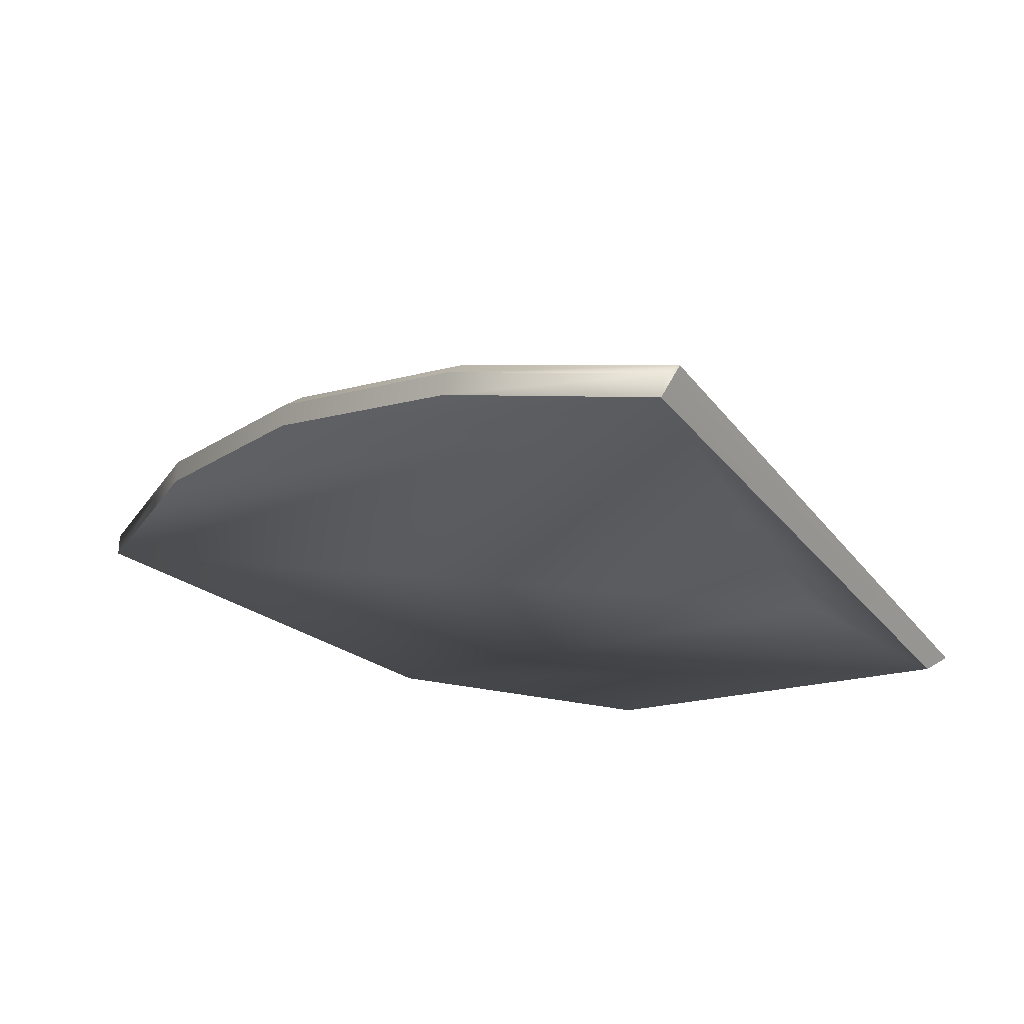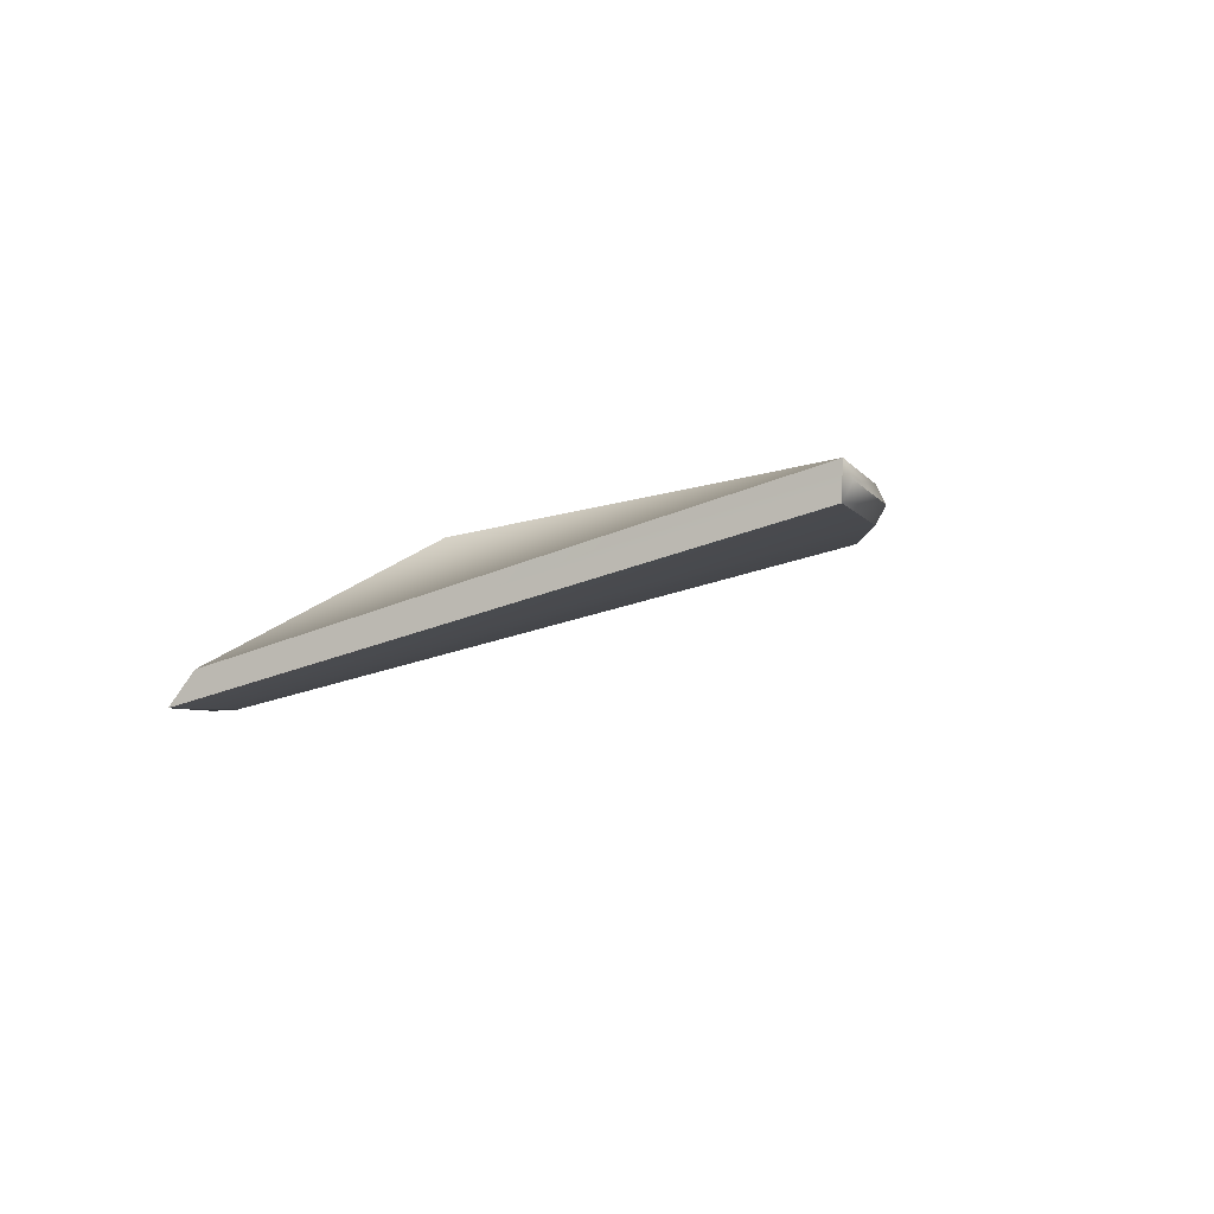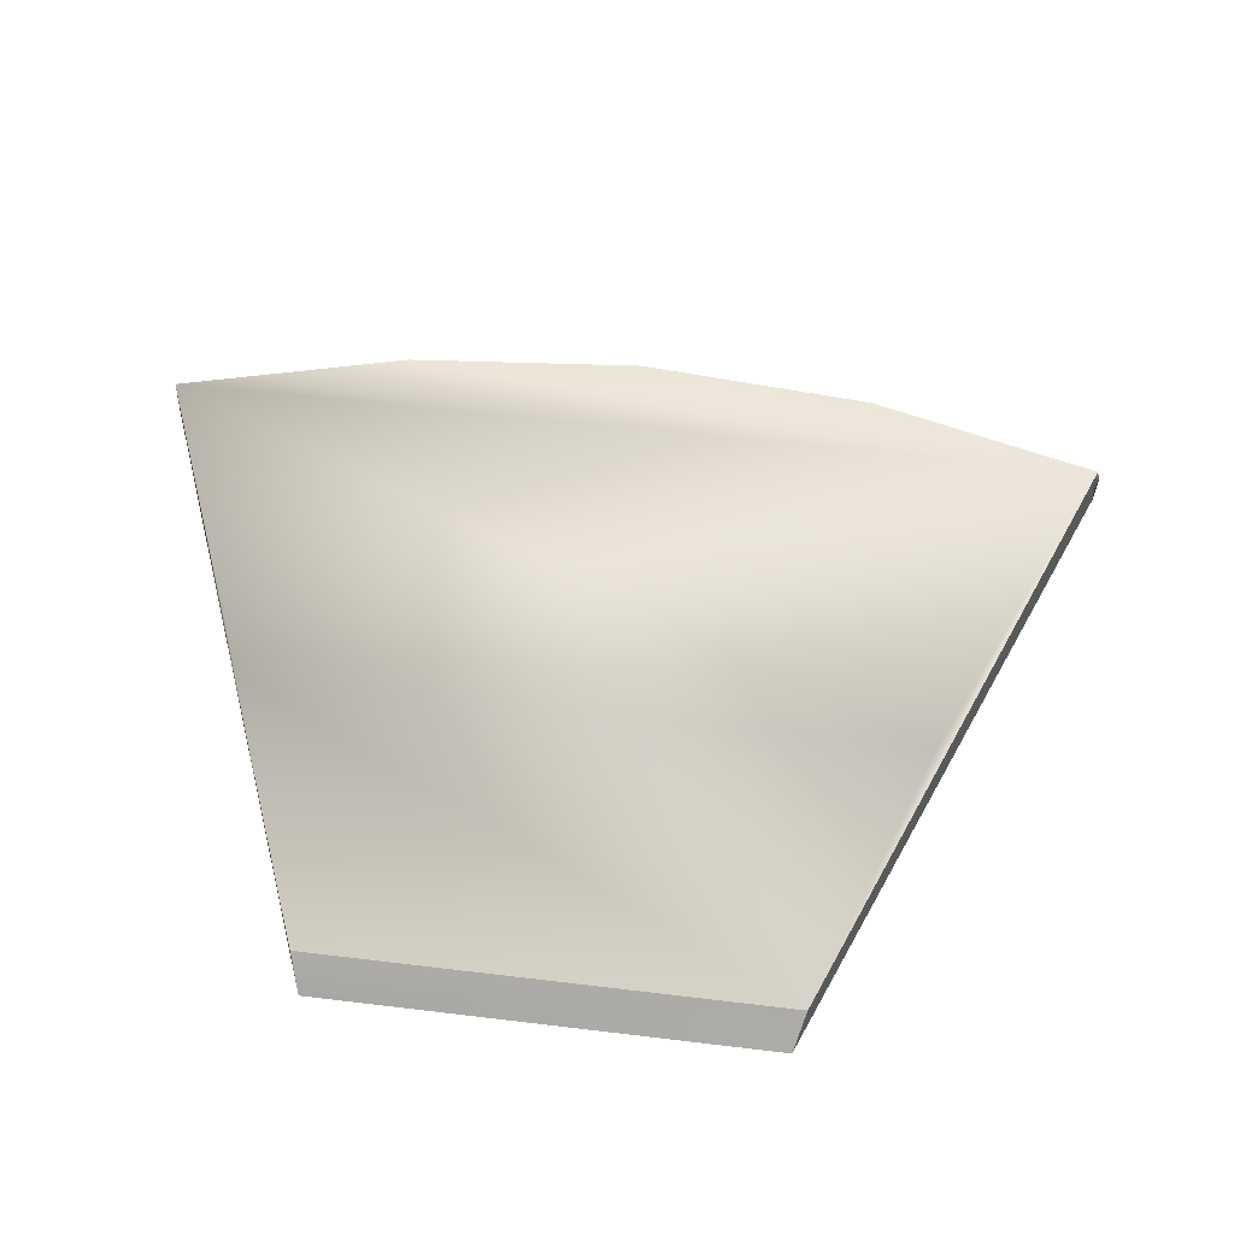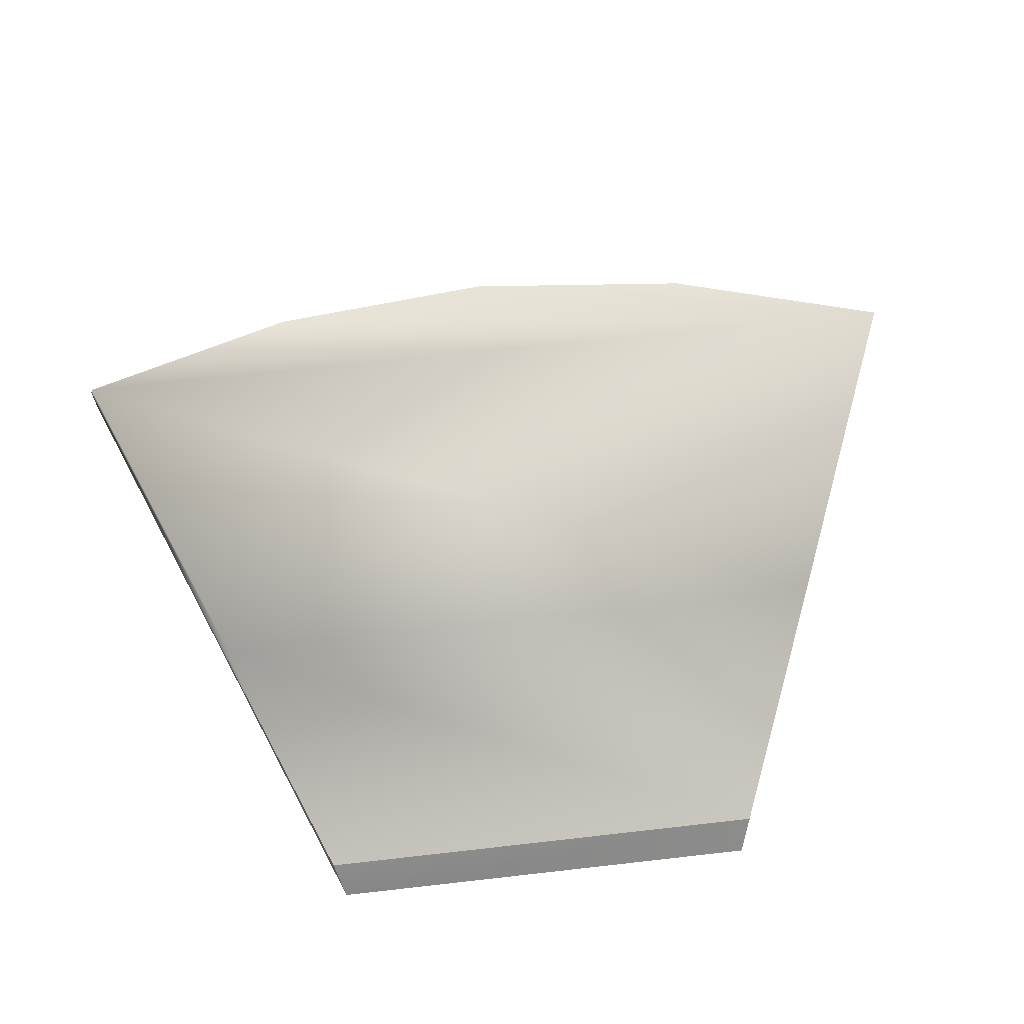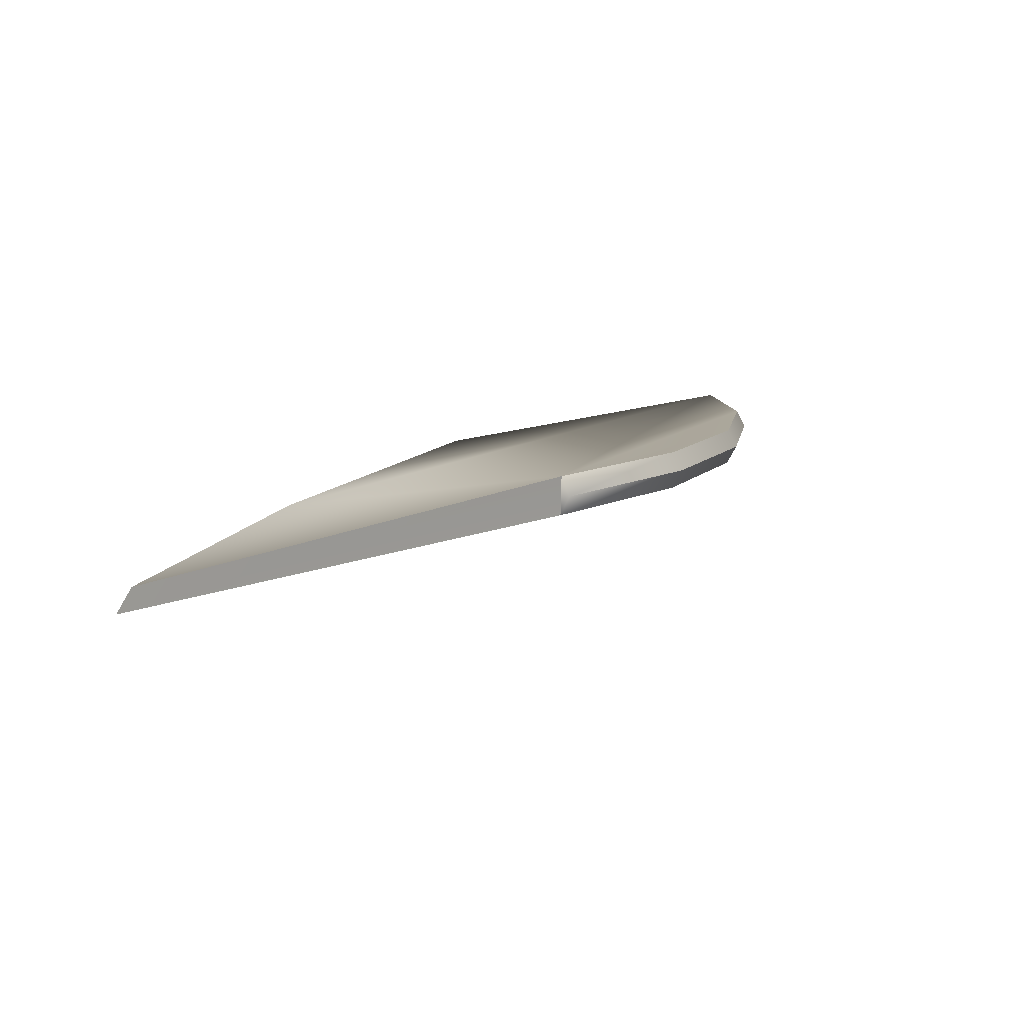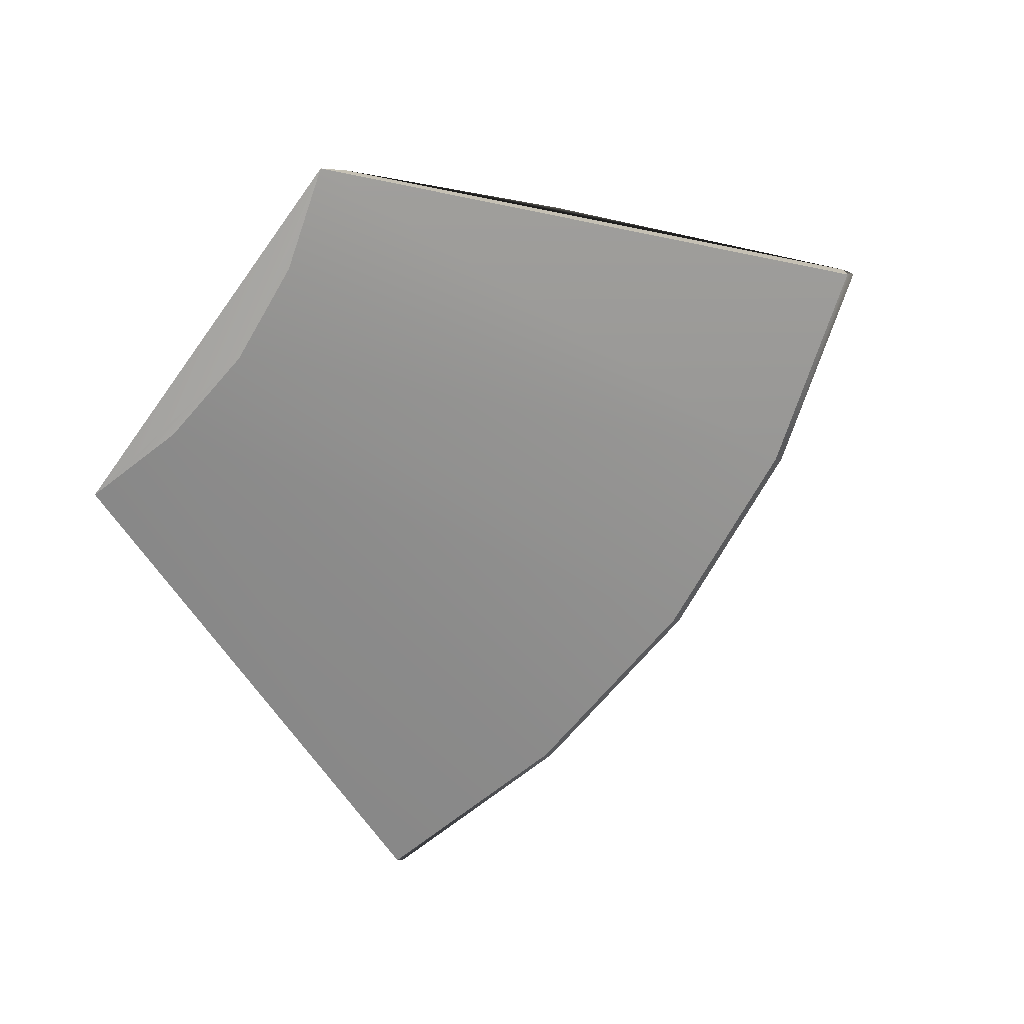
<metadata>
{"format":"obj","ext":"obj","renderer":"f3d","projection":"perspective","resolution":1024,"background":"white","views":[{"elev":57.2,"azim":-154.2,"up":"+Z"},{"elev":-2.7,"azim":-46.6,"up":"+Y"},{"elev":47.5,"azim":-124.6,"up":"+Y"},{"elev":61.7,"azim":-139.2,"up":"+Y"},{"elev":8.1,"azim":-28.4,"up":"+Y"},{"elev":-74.5,"azim":-78.3,"up":"+Y"}]}
</metadata>
<code>
o plate_01_collision.007
v 0.05421 0.003231 0.01973
v 0.02438 0.003231 0.05228
v 0.03393 0.0138 0.07277
v 0.07545 0.0138 0.02746
v 0.04788 0.01919 0.1027
v 0.06699 0.01919 0.09136
v 0.08353 0.01919 0.07654
v 0.1065 0.01919 0.03875
v 0.09685 0.01919 0.05877
v 0.04783 0.01567 0.1026
v 0.06692 0.01567 0.09127
v 0.08345 0.01567 0.07647
v 0.1064 0.01567 0.03871
v 0.09676 0.01567 0.05872
v 0.04824 0.01743 0.1035
v 0.0675 0.01743 0.09205
v 0.08416 0.01743 0.07712
v 0.1073 0.01743 0.03904
v 0.09759 0.01743 0.05922
v 0.0472 8e-06 0.02864
v 0.05189 -0 0.01889
v 0.04071 -0 0.0373
v 0.03265 8e-06 0.04453
v 0.02334 -0 0.05004
f 12 22 20 14
f 10 15 5
f 13 8 18
f 24 10 5
f 2 24 5
f 3 2 5
f 2 1 21 24
f 5 9 8
f 3 5 8 4
f 5 7 9
f 5 6 7
f 2 3 4 1
f 13 1 4
f 16 15 10 11
f 17 16 11 12
f 19 17 12 14
f 18 19 14 13
f 8 9 19 18
f 9 7 17 19
f 7 6 16 17
f 6 5 15 16
f 13 21 1
f 11 23 22 12
f 22 24 21
f 20 22 21
f 13 4 8
f 11 10 24 23
f 23 24 22
f 20 21 13 14

</code>
